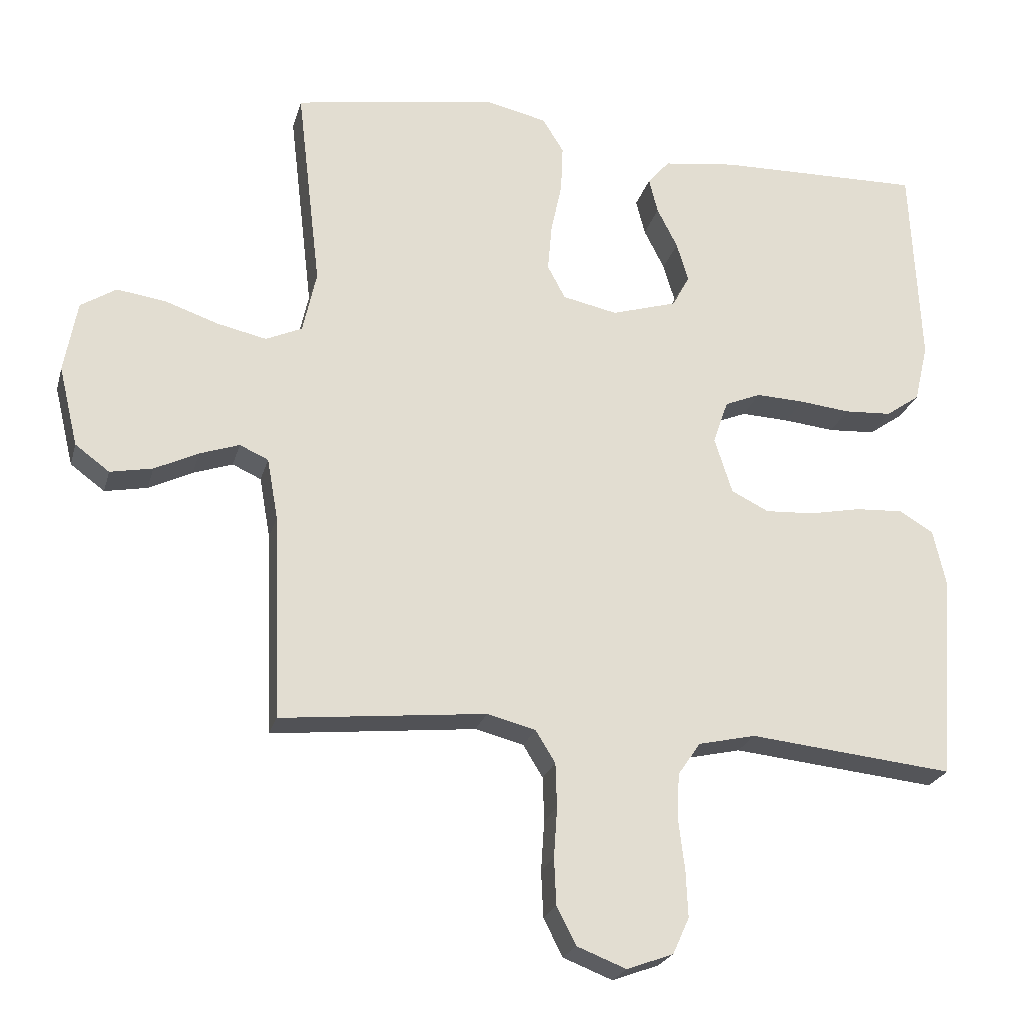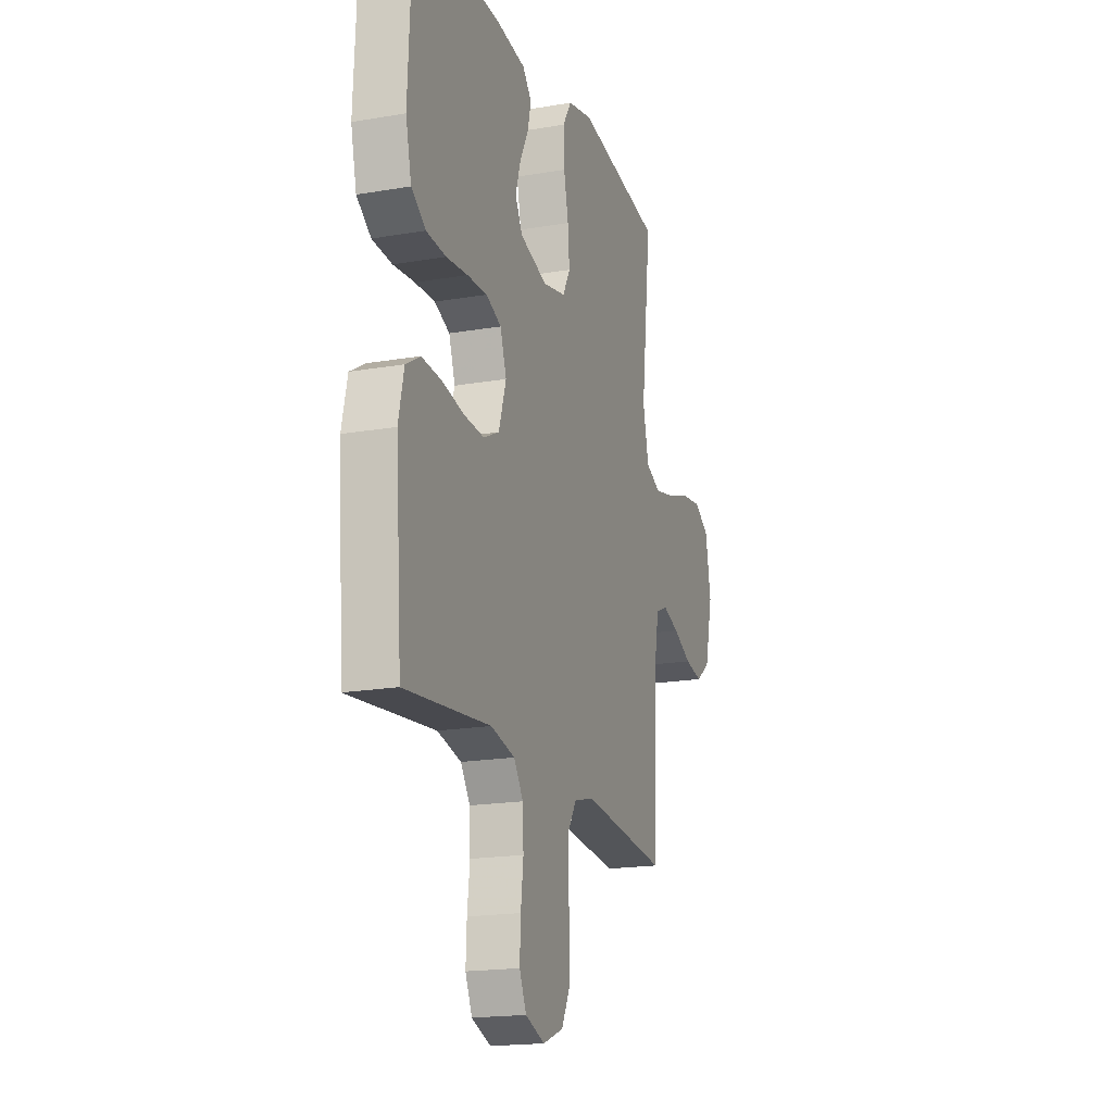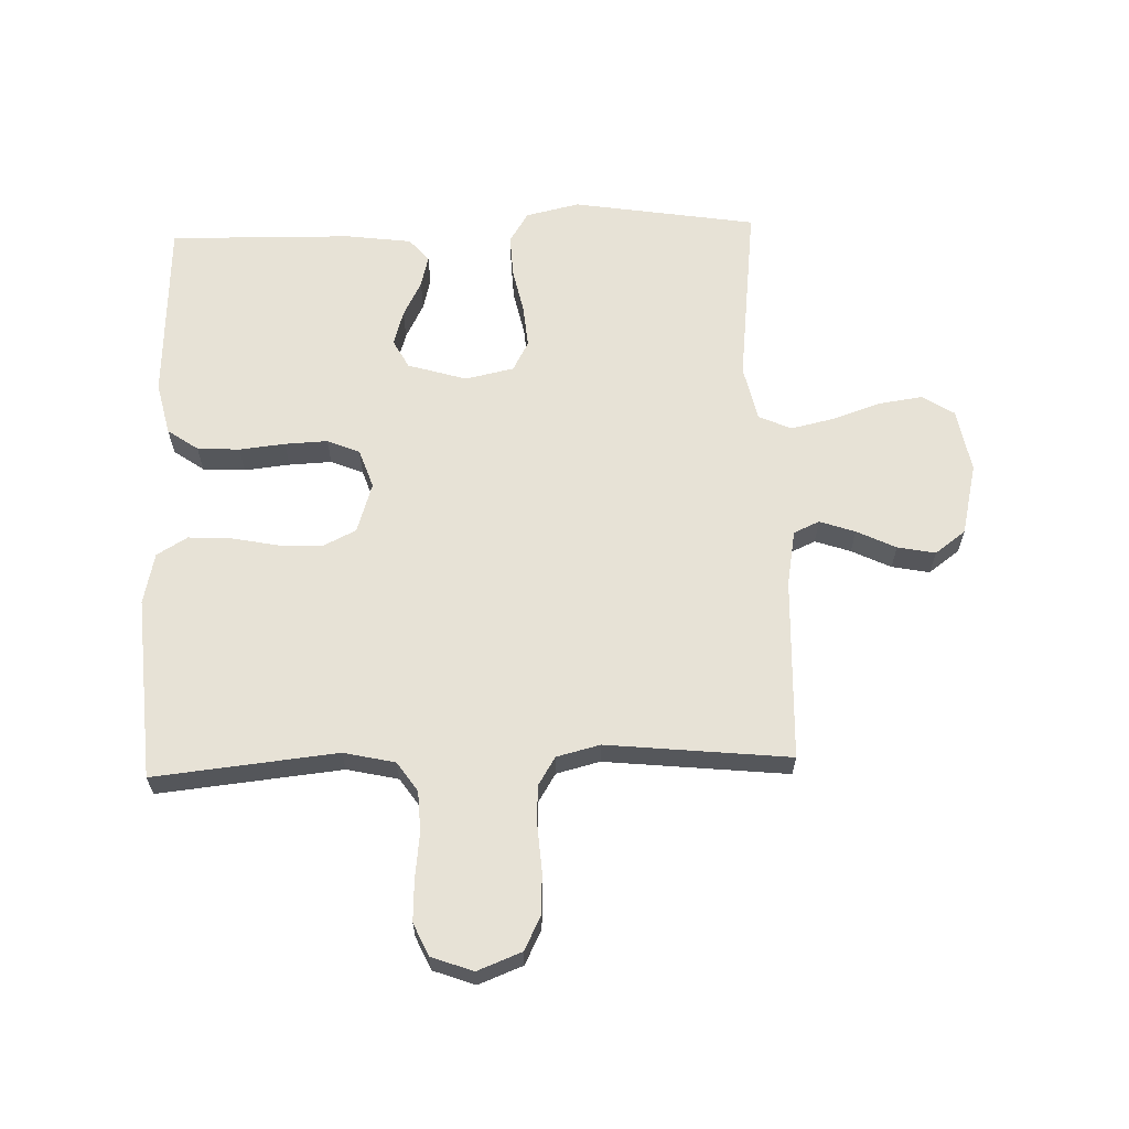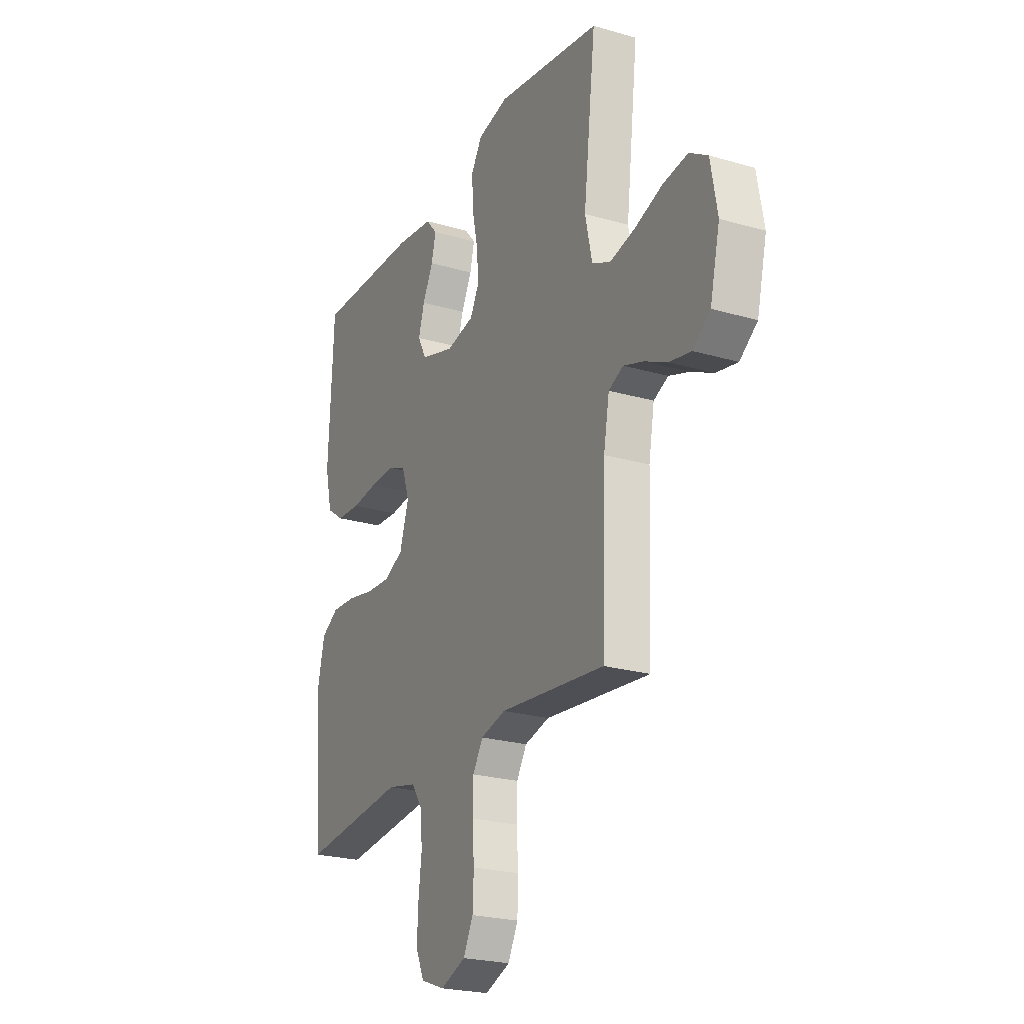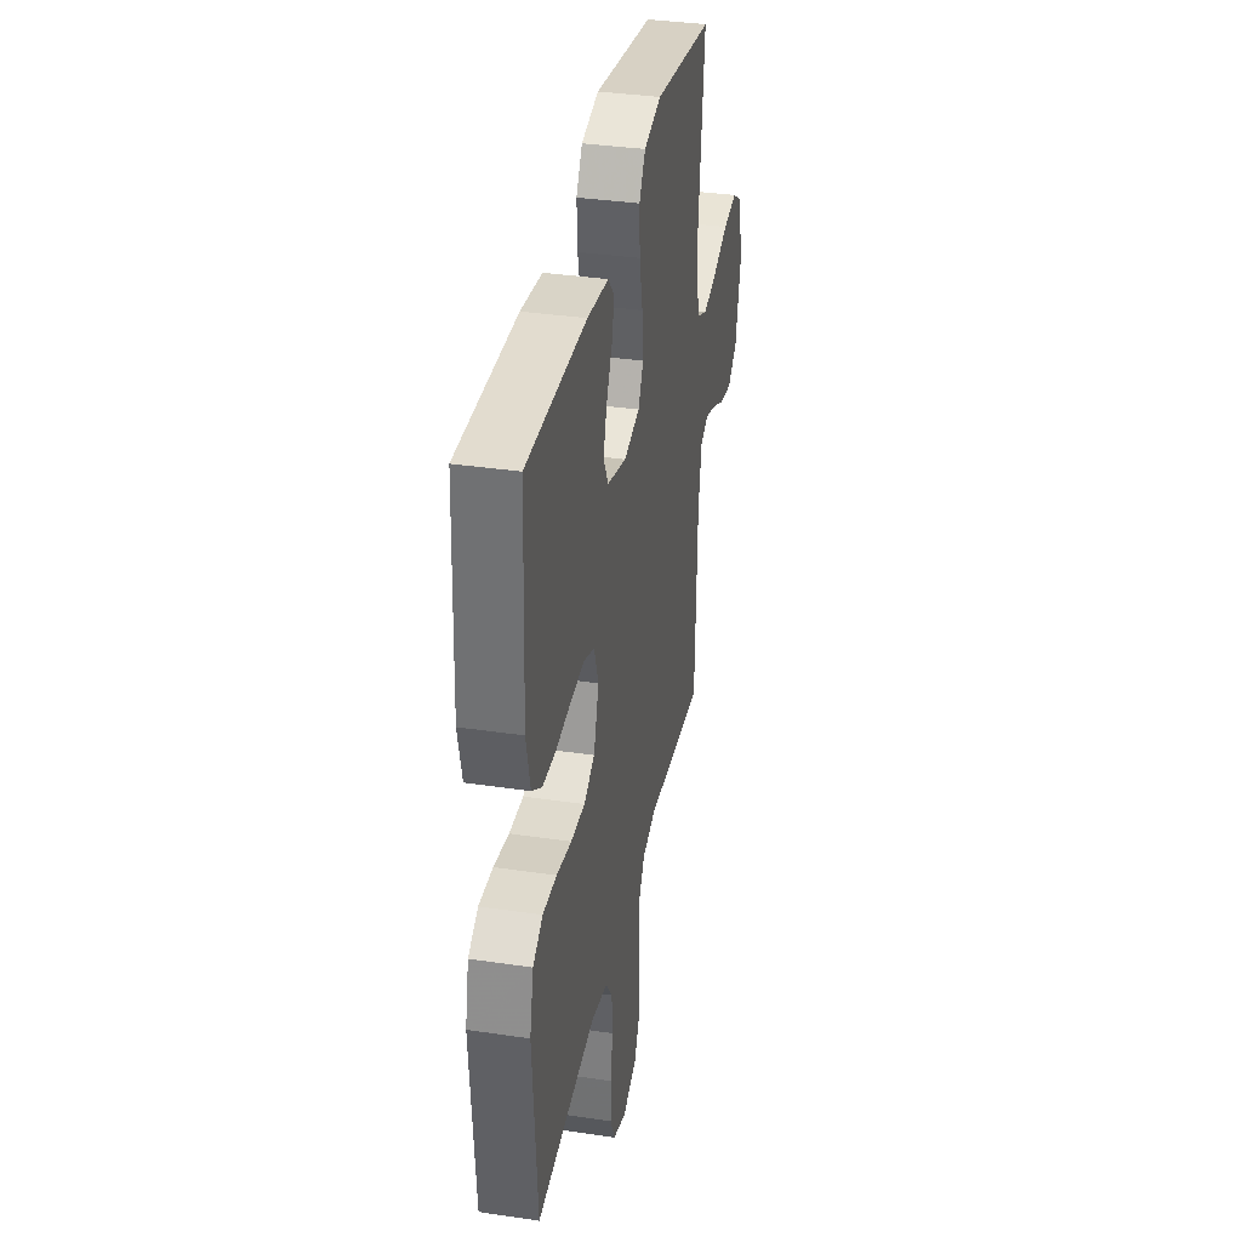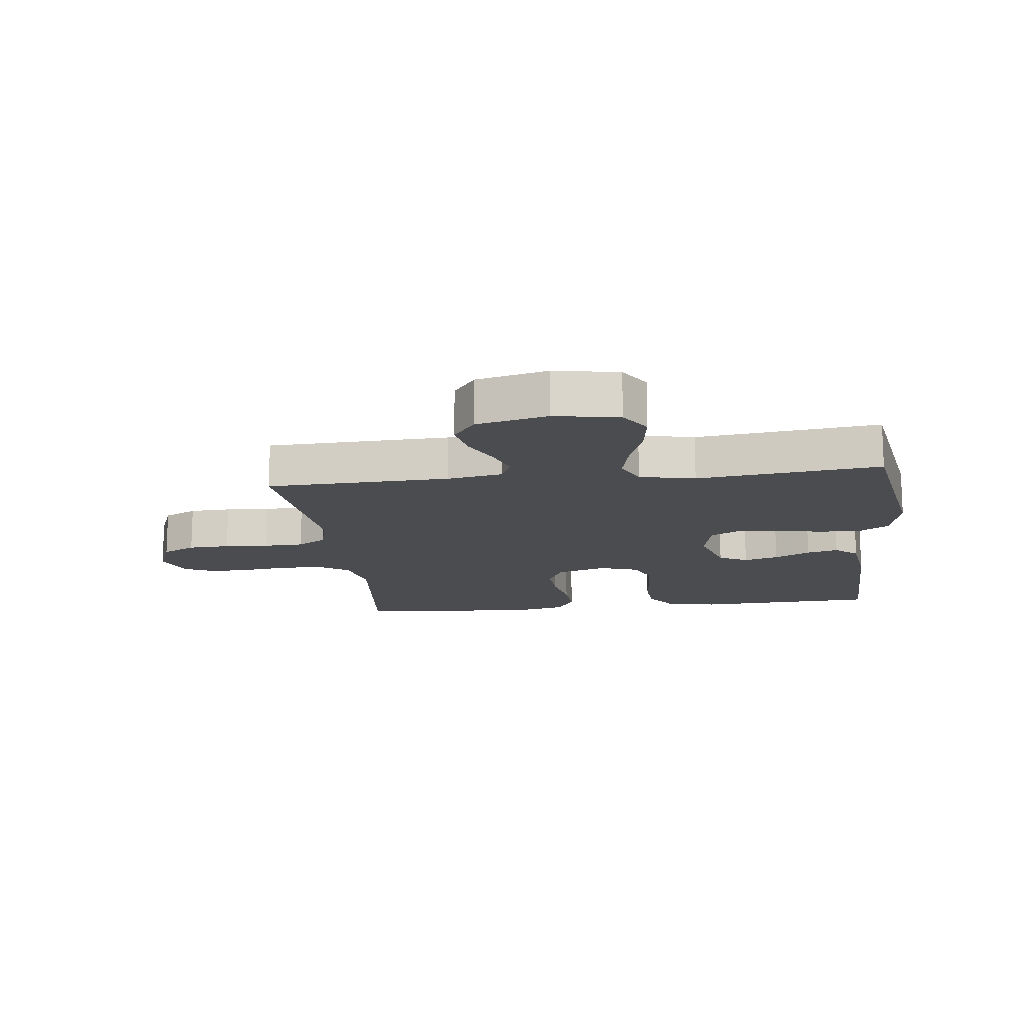
<metadata>
{"format":"obj","ext":"obj","renderer":"f3d","projection":"perspective","resolution":1024,"background":"white","views":[{"elev":-23.4,"azim":-14.3,"up":"+Z"},{"elev":-18.4,"azim":108.4,"up":"+Z"},{"elev":63.2,"azim":178.1,"up":"+Y"},{"elev":-23.6,"azim":-116.0,"up":"+Z"},{"elev":35.7,"azim":101.1,"up":"+Z"},{"elev":-14.7,"azim":-83.2,"up":"+Y"}]}
</metadata>
<code>
v 0.5 0.07 -0.5
v 0.2 0.07 -0.469
v 0.116 0.07 -0.488
v 0.083 0.07 -0.536
v 0.08 0.07 -0.603
v 0.089 0.07 -0.677
v 0.092 0.07 -0.745
v 0.068 0.07 -0.798
v 0 0.07 -0.823
v -0.072 0.07 -0.795
v -0.1 0.07 -0.74
v -0.103 0.07 -0.672
v -0.098 0.07 -0.599
v -0.1 0.07 -0.534
v -0.129 0.07 -0.487
v -0.2 0.07 -0.469
v -0.5 0.07 -0.5
v -0.511 0.07 -0.2
v -0.527 0.07 -0.11
v -0.569 0.07 -0.091
v -0.627 0.07 -0.111
v -0.691 0.07 -0.142
v -0.753 0.07 -0.154
v -0.803 0.07 -0.117
v -0.831 0.07 0
v -0.812 0.07 0.105
v -0.76 0.07 0.138
v -0.689 0.07 0.128
v -0.61 0.07 0.101
v -0.538 0.07 0.085
v -0.485 0.07 0.109
v -0.465 0.07 0.2
v -0.5 0.07 0.5
v -0.2 0.07 0.548
v -0.112 0.07 0.528
v -0.081 0.07 0.478
v -0.084 0.07 0.409
v -0.1 0.07 0.334
v -0.106 0.07 0.265
v -0.08 0.07 0.216
v 0 0.07 0.199
v 0.096 0.07 0.228
v 0.121 0.07 0.275
v 0.104 0.07 0.332
v 0.074 0.07 0.391
v 0.061 0.07 0.443
v 0.093 0.07 0.48
v 0.2 0.07 0.494
v 0.5 0.07 0.5
v 0.514 0.07 0.2
v 0.494 0.07 0.114
v 0.444 0.07 0.079
v 0.375 0.07 0.075
v 0.3 0.07 0.083
v 0.23 0.07 0.086
v 0.177 0.07 0.064
v 0.155 0.07 0
v 0.181 0.07 -0.082
v 0.236 0.07 -0.109
v 0.307 0.07 -0.105
v 0.383 0.07 -0.09
v 0.453 0.07 -0.086
v 0.503 0.07 -0.116
v 0.522 0.07 -0.2
v 0.5 0 -0.5
v 0.2 0 -0.469
v 0.116 0 -0.488
v 0.083 0 -0.536
v 0.08 0 -0.603
v 0.089 0 -0.677
v 0.092 0 -0.745
v 0.068 0 -0.798
v 0 0 -0.823
v -0.072 0 -0.795
v -0.1 0 -0.74
v -0.103 0 -0.672
v -0.098 0 -0.599
v -0.1 0 -0.534
v -0.129 0 -0.487
v -0.2 0 -0.469
v -0.5 0 -0.5
v -0.511 0 -0.2
v -0.527 0 -0.11
v -0.569 0 -0.091
v -0.627 0 -0.111
v -0.691 0 -0.142
v -0.753 0 -0.154
v -0.803 0 -0.117
v -0.831 0 0
v -0.812 0 0.105
v -0.76 0 0.138
v -0.689 0 0.128
v -0.61 0 0.101
v -0.538 0 0.085
v -0.485 0 0.109
v -0.465 0 0.2
v -0.5 0 0.5
v -0.2 0 0.548
v -0.112 0 0.528
v -0.081 0 0.478
v -0.084 0 0.409
v -0.1 0 0.334
v -0.106 0 0.265
v -0.08 0 0.216
v 0 0 0.199
v 0.096 0 0.228
v 0.121 0 0.275
v 0.104 0 0.332
v 0.074 0 0.391
v 0.061 0 0.443
v 0.093 0 0.48
v 0.2 0 0.494
v 0.5 0 0.5
v 0.514 0 0.2
v 0.494 0 0.114
v 0.444 0 0.079
v 0.375 0 0.075
v 0.3 0 0.083
v 0.23 0 0.086
v 0.177 0 0.064
v 0.155 0 0
v 0.181 0 -0.082
v 0.236 0 -0.109
v 0.307 0 -0.105
v 0.383 0 -0.09
v 0.453 0 -0.086
v 0.503 0 -0.116
v 0.522 0 -0.2
f 64 1 2
f 63 64 2
f 62 63 2
f 61 62 2
f 60 61 2
f 59 60 2 3
f 58 59 3 4
f 57 58 4
f 52 53 54
f 51 52 54
f 50 51 54
f 49 50 54
f 48 49 54
f 47 48 54
f 46 47 54
f 45 46 54
f 44 45 54
f 43 44 54 55
f 42 43 55 56
f 36 37 38
f 35 36 38
f 34 35 38
f 33 34 38
f 32 33 38
f 31 32 38 39
f 30 31 39 40
f 27 28 29
f 26 27 29
f 25 26 29
f 24 25 29
f 23 24 29
f 22 23 29
f 21 22 29
f 20 21 29 30
f 30 40 41
f 20 30 41
f 19 20 41
f 16 17 18
f 42 56 57
f 41 42 57
f 19 41 57
f 18 19 57
f 16 18 57
f 15 16 57
f 11 12 13
f 10 11 13
f 9 10 13
f 8 9 13
f 7 8 13
f 6 7 13
f 5 6 13
f 14 15 57 4
f 4 5 13 14
f 66 65 128
f 66 128 127
f 66 127 126
f 66 126 125
f 66 125 124
f 67 66 124 123
f 68 67 123 122
f 68 122 121
f 118 117 116
f 118 116 115
f 118 115 114
f 118 114 113
f 118 113 112
f 118 112 111
f 118 111 110
f 118 110 109
f 118 109 108
f 119 118 108 107
f 120 119 107 106
f 102 101 100
f 102 100 99
f 102 99 98
f 102 98 97
f 102 97 96
f 103 102 96 95
f 104 103 95 94
f 93 92 91
f 93 91 90
f 93 90 89
f 93 89 88
f 93 88 87
f 93 87 86
f 93 86 85
f 94 93 85 84
f 105 104 94
f 105 94 84
f 105 84 83
f 82 81 80
f 121 120 106
f 121 106 105
f 121 105 83
f 121 83 82
f 121 82 80
f 121 80 79
f 77 76 75
f 77 75 74
f 77 74 73
f 77 73 72
f 77 72 71
f 77 71 70
f 77 70 69
f 68 121 79 78
f 78 77 69 68
f 1 65 66 2
f 2 66 67 3
f 3 67 68 4
f 4 68 69 5
f 5 69 70 6
f 6 70 71 7
f 7 71 72 8
f 8 72 73 9
f 9 73 74 10
f 10 74 75 11
f 11 75 76 12
f 12 76 77 13
f 13 77 78 14
f 14 78 79 15
f 15 79 80 16
f 16 80 81 17
f 17 81 82 18
f 18 82 83 19
f 19 83 84 20
f 20 84 85 21
f 21 85 86 22
f 22 86 87 23
f 23 87 88 24
f 24 88 89 25
f 25 89 90 26
f 26 90 91 27
f 27 91 92 28
f 28 92 93 29
f 29 93 94 30
f 30 94 95 31
f 31 95 96 32
f 32 96 97 33
f 33 97 98 34
f 34 98 99 35
f 35 99 100 36
f 36 100 101 37
f 37 101 102 38
f 38 102 103 39
f 39 103 104 40
f 40 104 105 41
f 41 105 106 42
f 42 106 107 43
f 43 107 108 44
f 44 108 109 45
f 45 109 110 46
f 46 110 111 47
f 47 111 112 48
f 48 112 113 49
f 49 113 114 50
f 50 114 115 51
f 51 115 116 52
f 52 116 117 53
f 53 117 118 54
f 54 118 119 55
f 55 119 120 56
f 56 120 121 57
f 57 121 122 58
f 58 122 123 59
f 59 123 124 60
f 60 124 125 61
f 61 125 126 62
f 62 126 127 63
f 63 127 128 64
f 64 128 65 1

</code>
